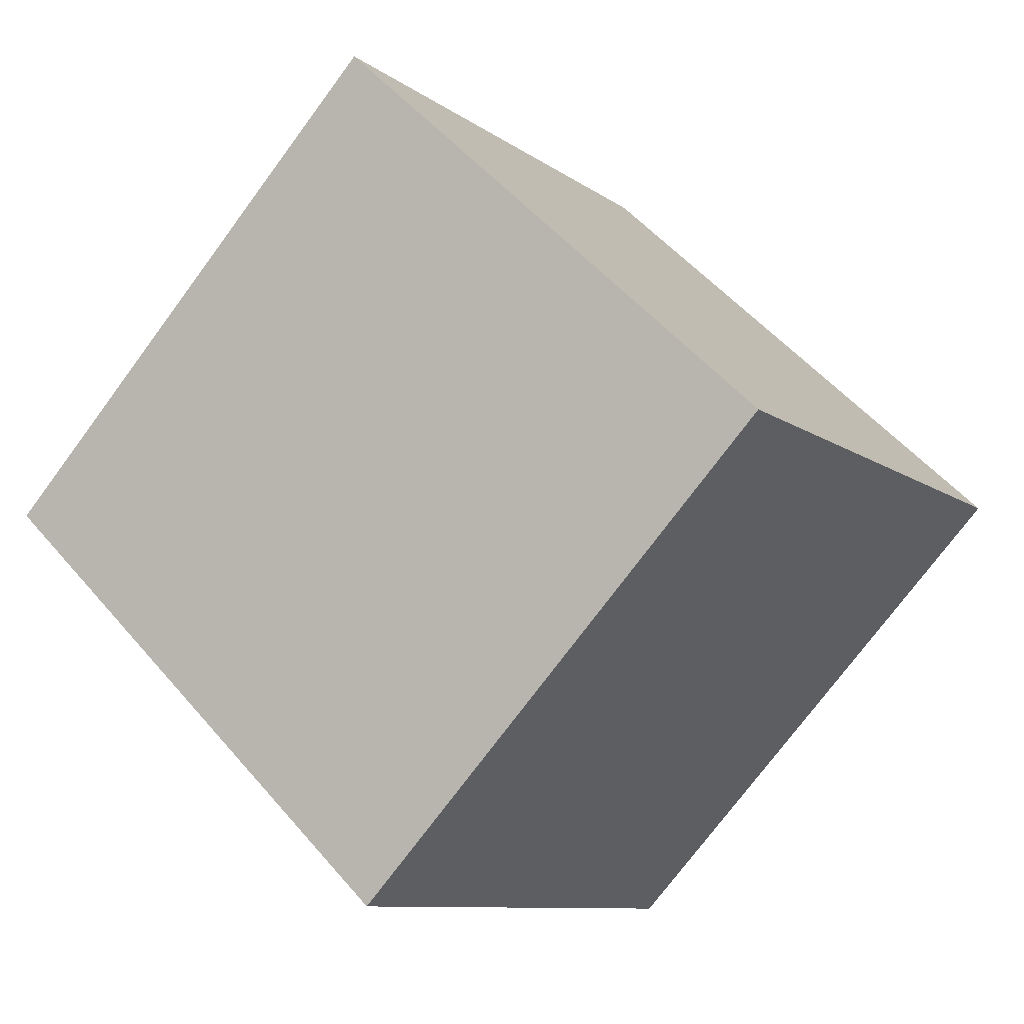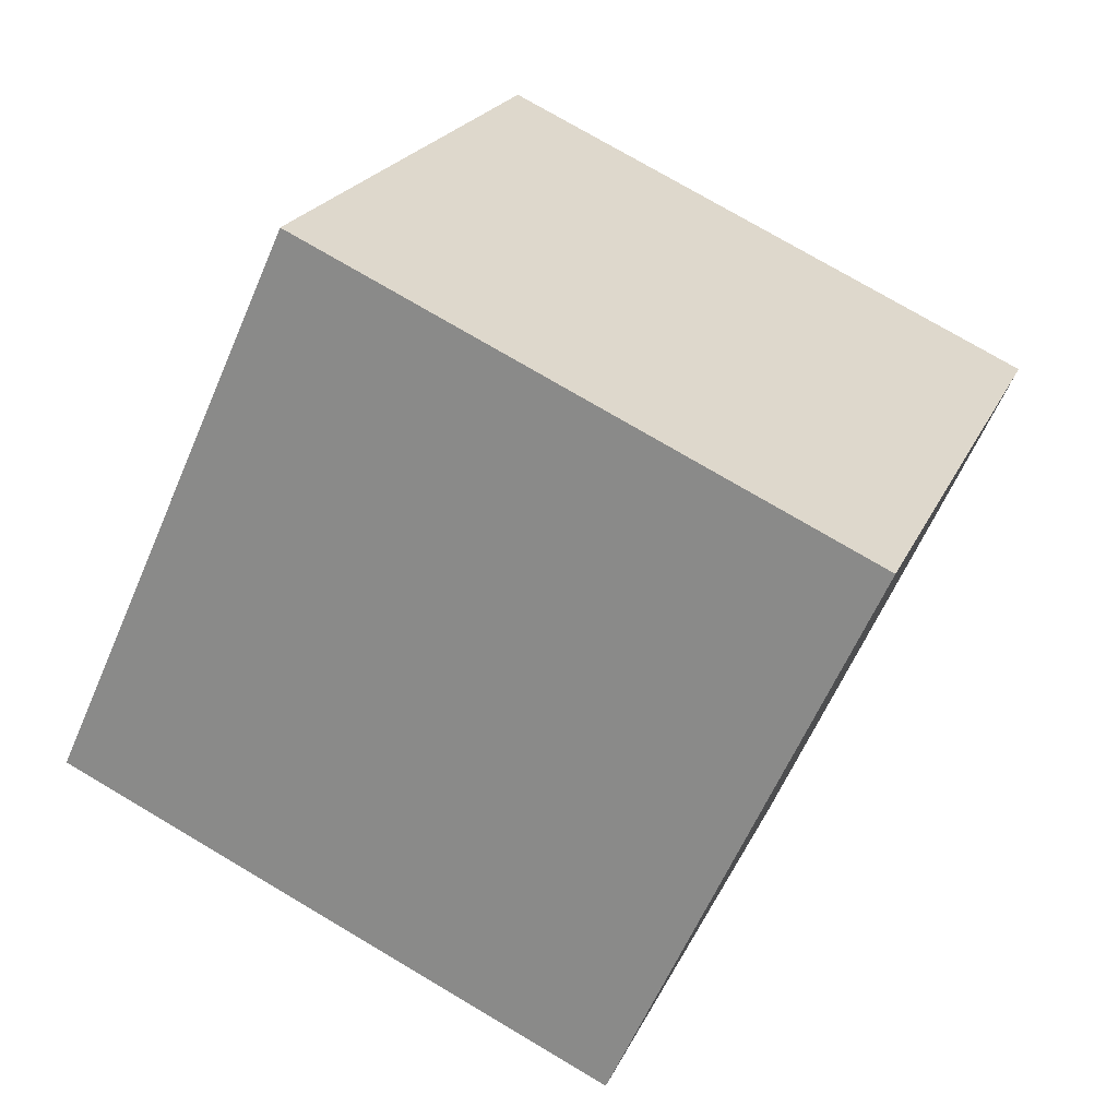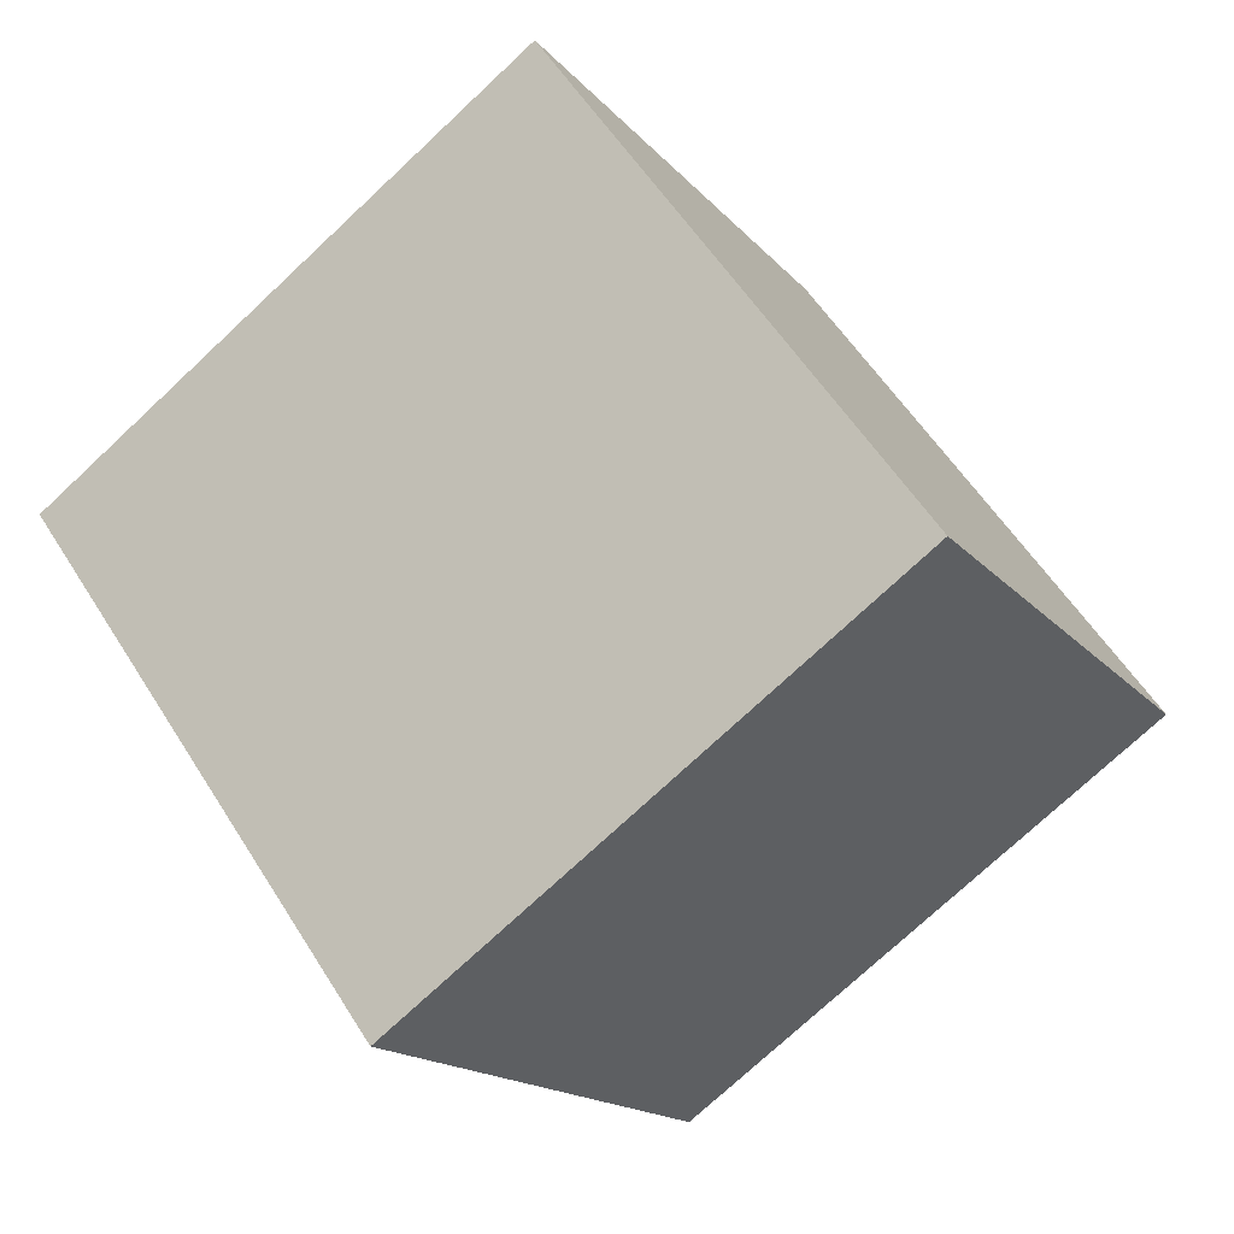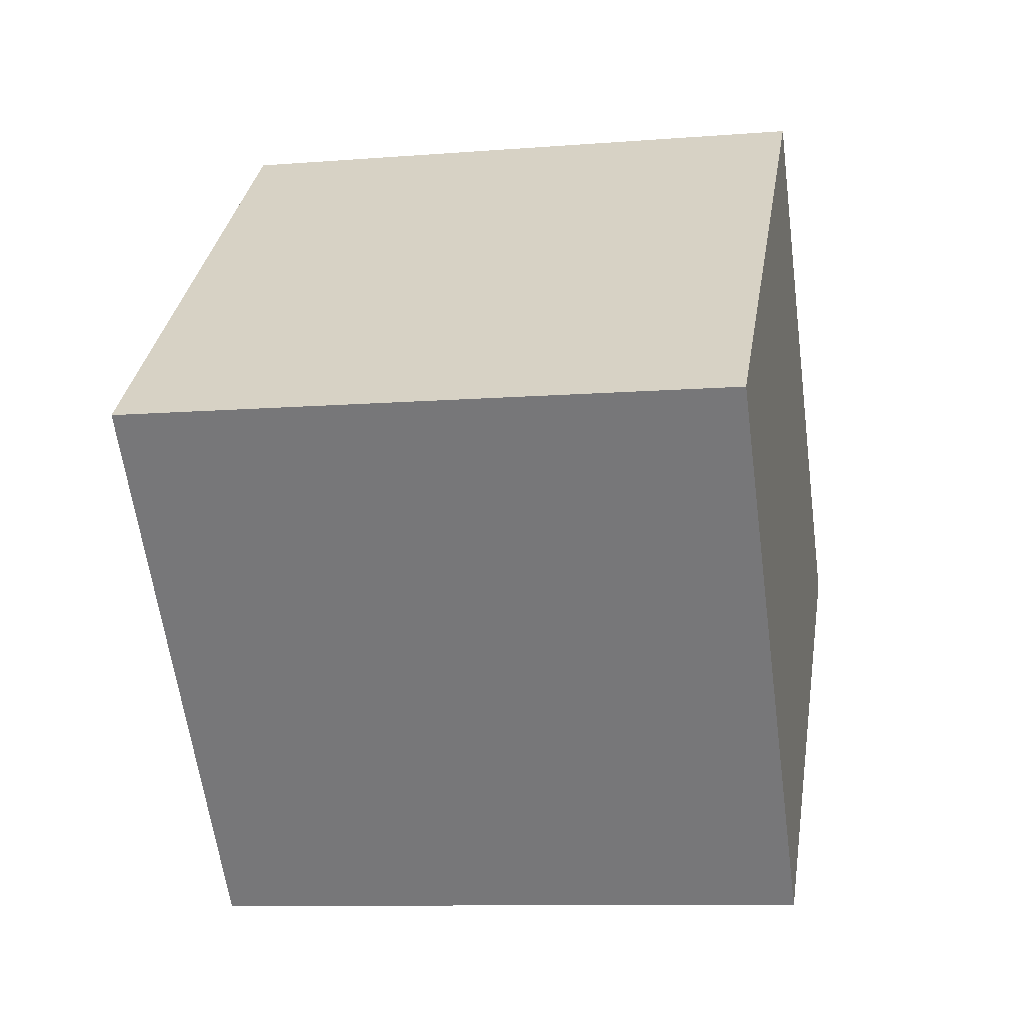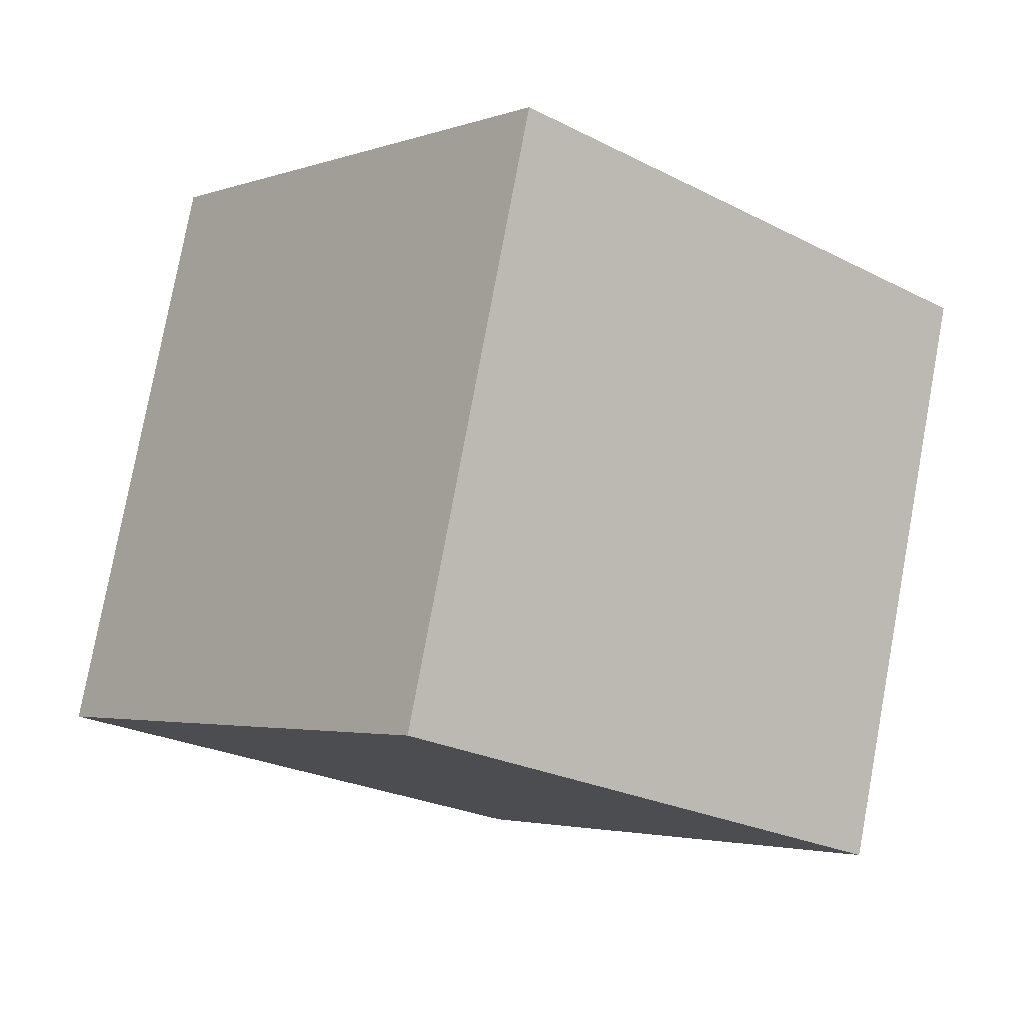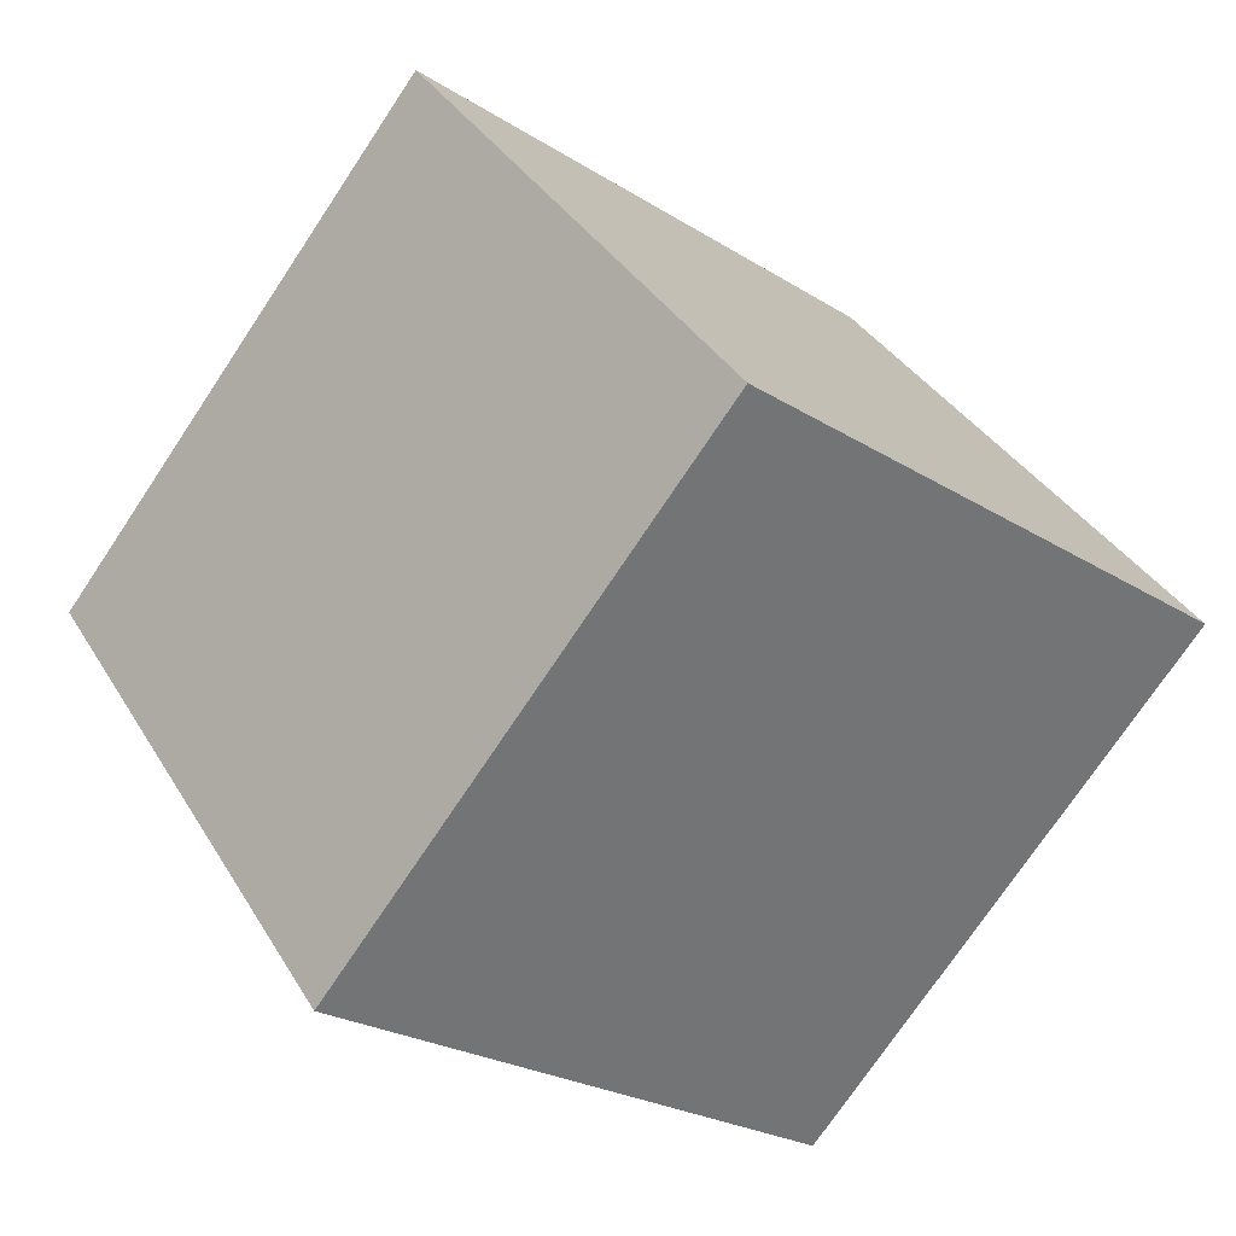
<metadata>
{"format":"obj","ext":"obj","renderer":"f3d","projection":"perspective","resolution":1024,"background":"white","views":[{"elev":52.6,"azim":51.0,"up":"+Z"},{"elev":75.9,"azim":30.8,"up":"+Z"},{"elev":-74.9,"azim":-136.7,"up":"+Z"},{"elev":-8.8,"azim":11.5,"up":"+Y"},{"elev":78.6,"azim":-79.3,"up":"+Z"},{"elev":-24.0,"azim":134.0,"up":"+Y"}]}
</metadata>
<code>
v 0.7201 0.4848 -0.3616
v 0.7188 0.7925 -0.106
v 0.7199 0.5369 0.2016
v 0.7201 0.4848 -0.3616
v 0.7199 0.5369 0.2016
v 0.7212 0.2292 -0.05399
v 0.3201 0.4831 -0.3616
v 0.3212 0.2275 -0.05399
v 0.3199 0.5352 0.2016
v 0.3201 0.4831 -0.3616
v 0.3199 0.5352 0.2016
v 0.3188 0.7908 -0.106
v 0.7201 0.4848 -0.3616
v 0.3201 0.4831 -0.3616
v 0.3188 0.7908 -0.106
v 0.7201 0.4848 -0.3616
v 0.3188 0.7908 -0.106
v 0.7188 0.7925 -0.106
v 0.7188 0.7925 -0.106
v 0.3188 0.7908 -0.106
v 0.3199 0.5352 0.2016
v 0.7188 0.7925 -0.106
v 0.3199 0.5352 0.2016
v 0.7199 0.5369 0.2016
v 0.7199 0.5369 0.2016
v 0.3199 0.5352 0.2016
v 0.3212 0.2275 -0.05399
v 0.7199 0.5369 0.2016
v 0.3212 0.2275 -0.05399
v 0.7212 0.2292 -0.05399
v 0.3201 0.4831 -0.3616
v 0.7201 0.4848 -0.3616
v 0.7212 0.2292 -0.05399
v 0.3201 0.4831 -0.3616
v 0.7212 0.2292 -0.05399
v 0.3212 0.2275 -0.05399
f 1 2 3
f 4 5 6
f 7 8 9
f 10 11 12
f 13 14 15
f 16 17 18
f 19 20 21
f 22 23 24
f 25 26 27
f 28 29 30
f 31 32 33
f 34 35 36

</code>
